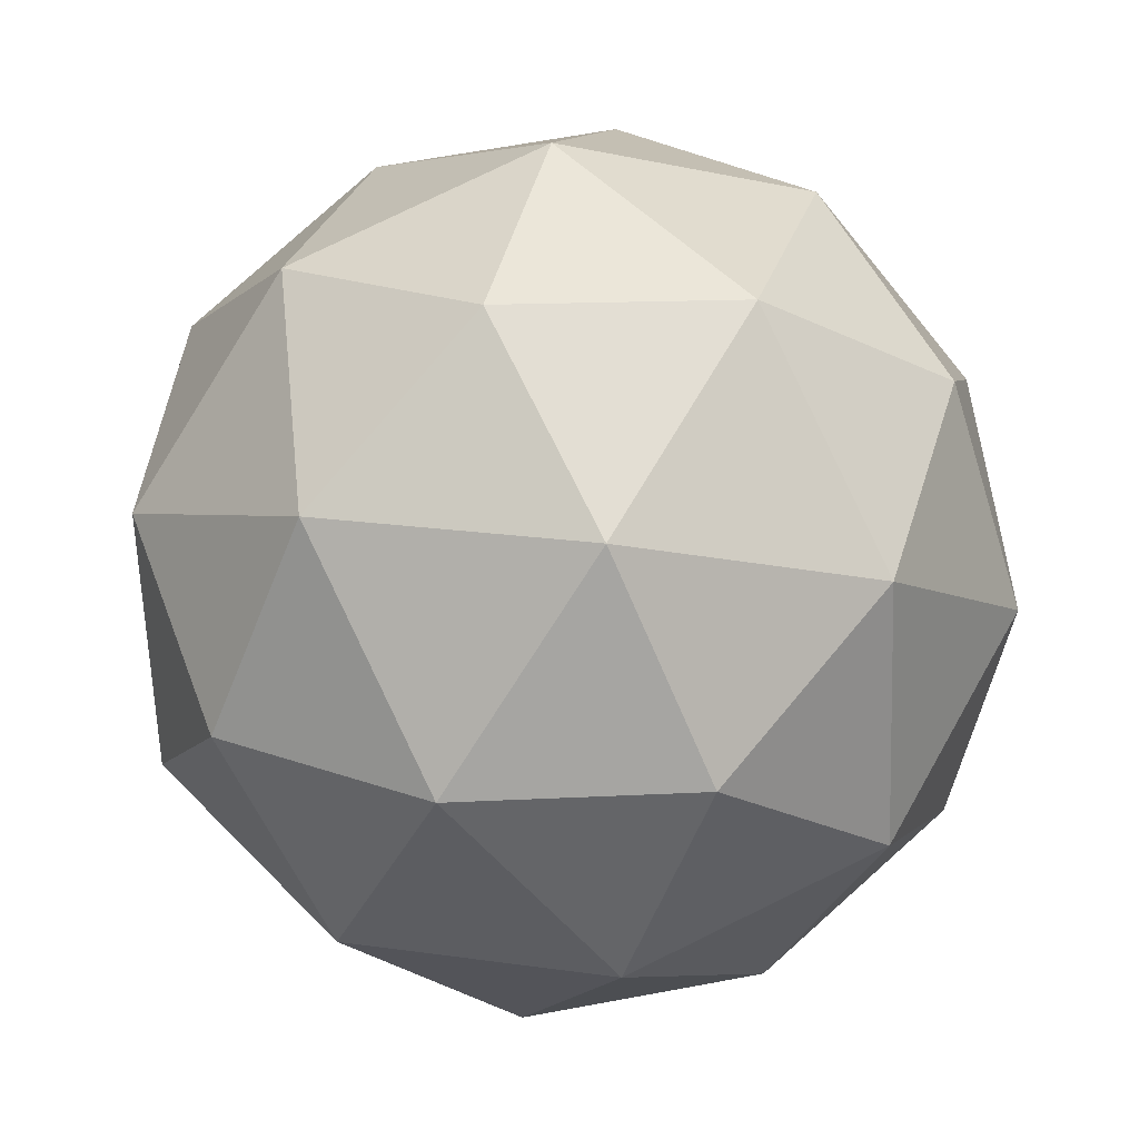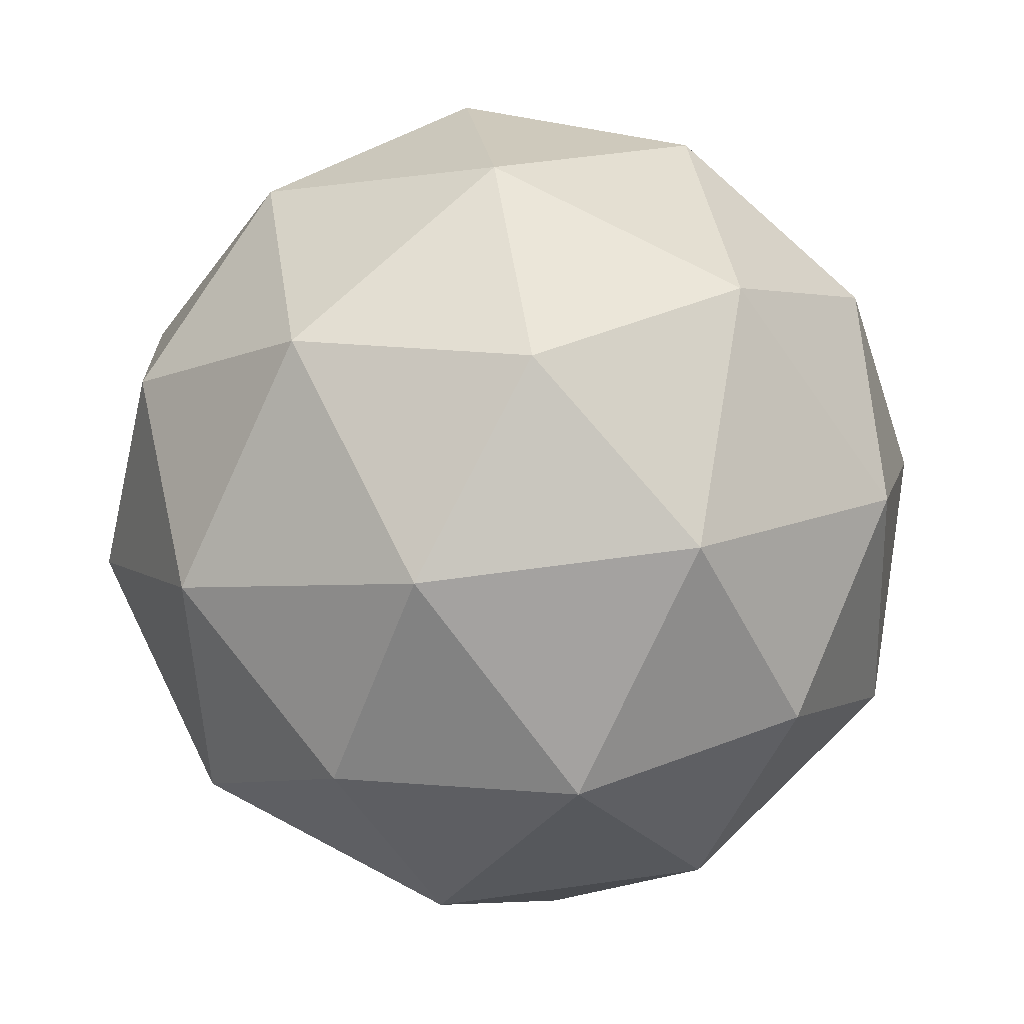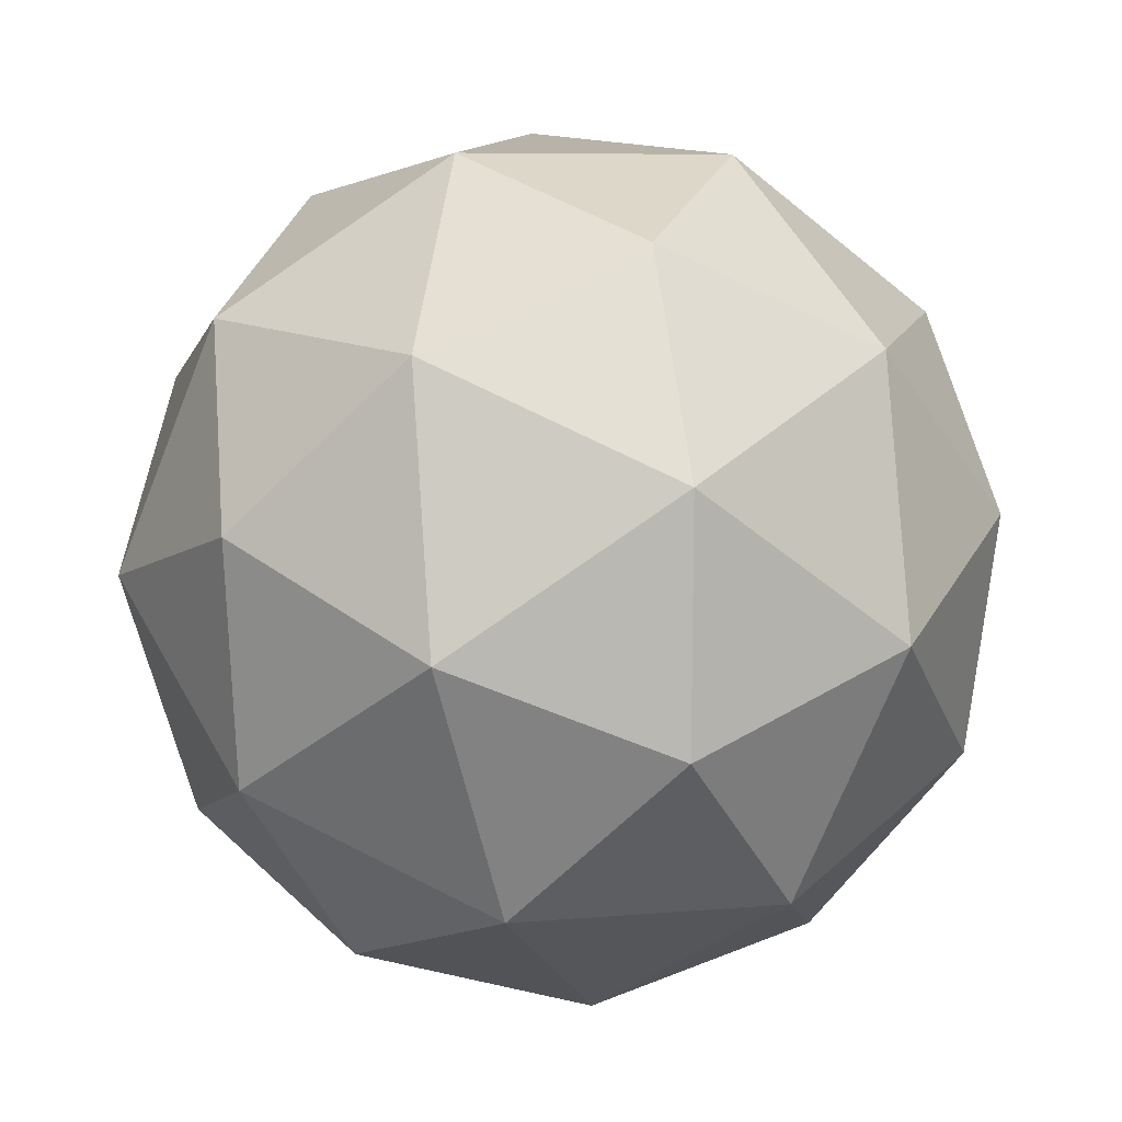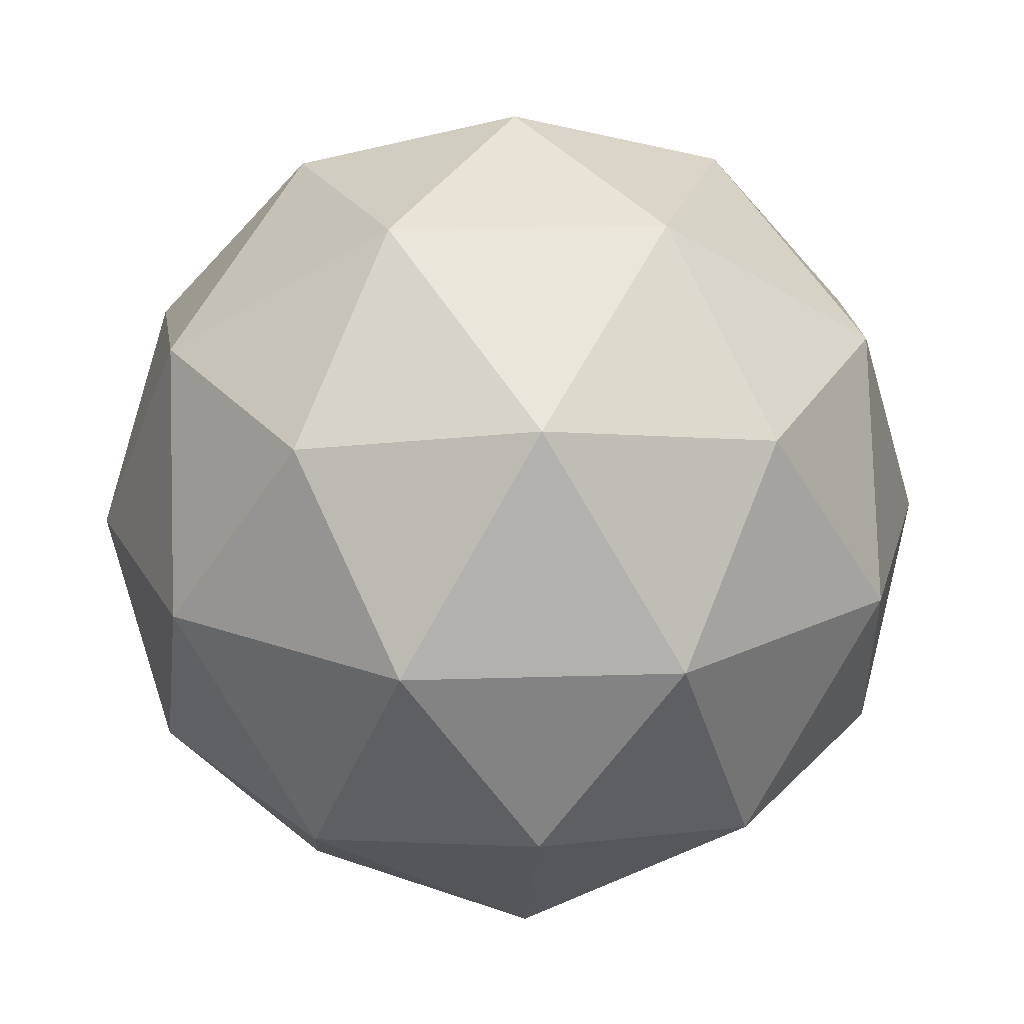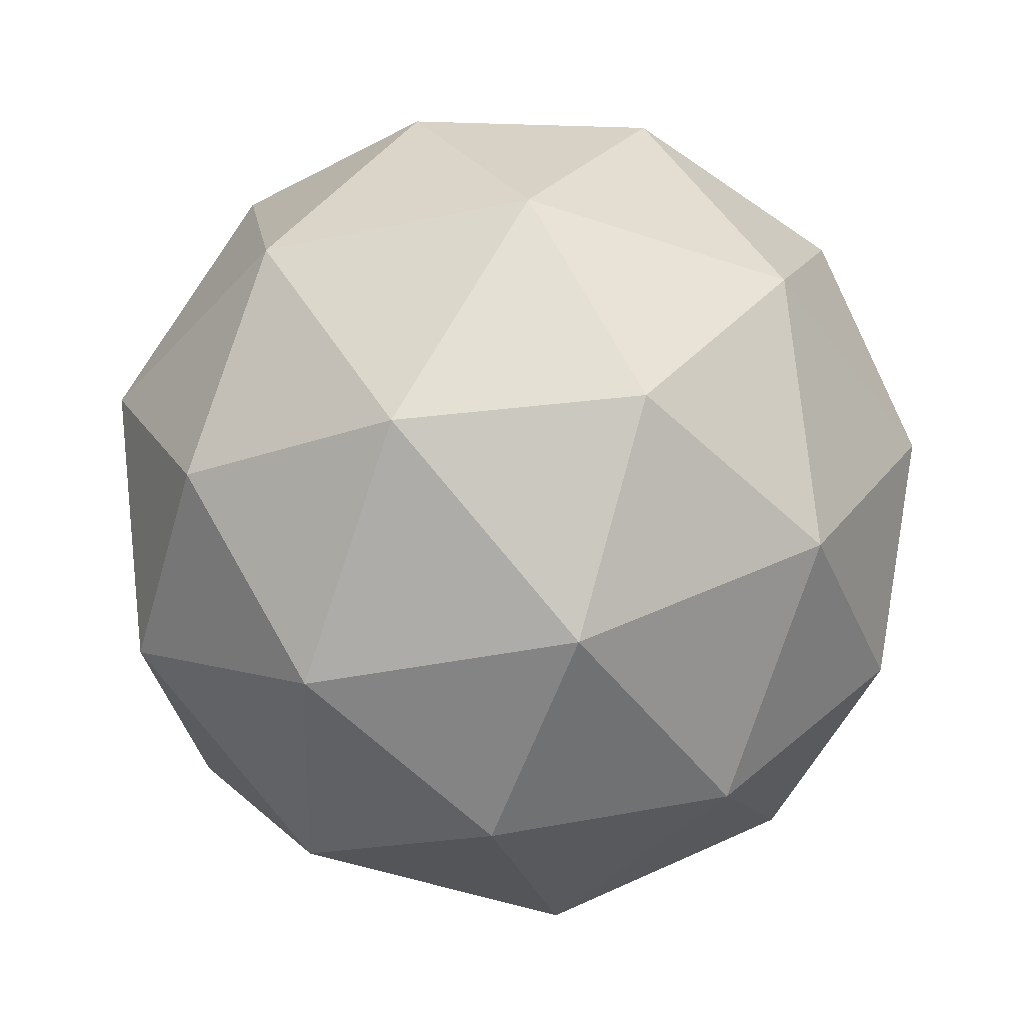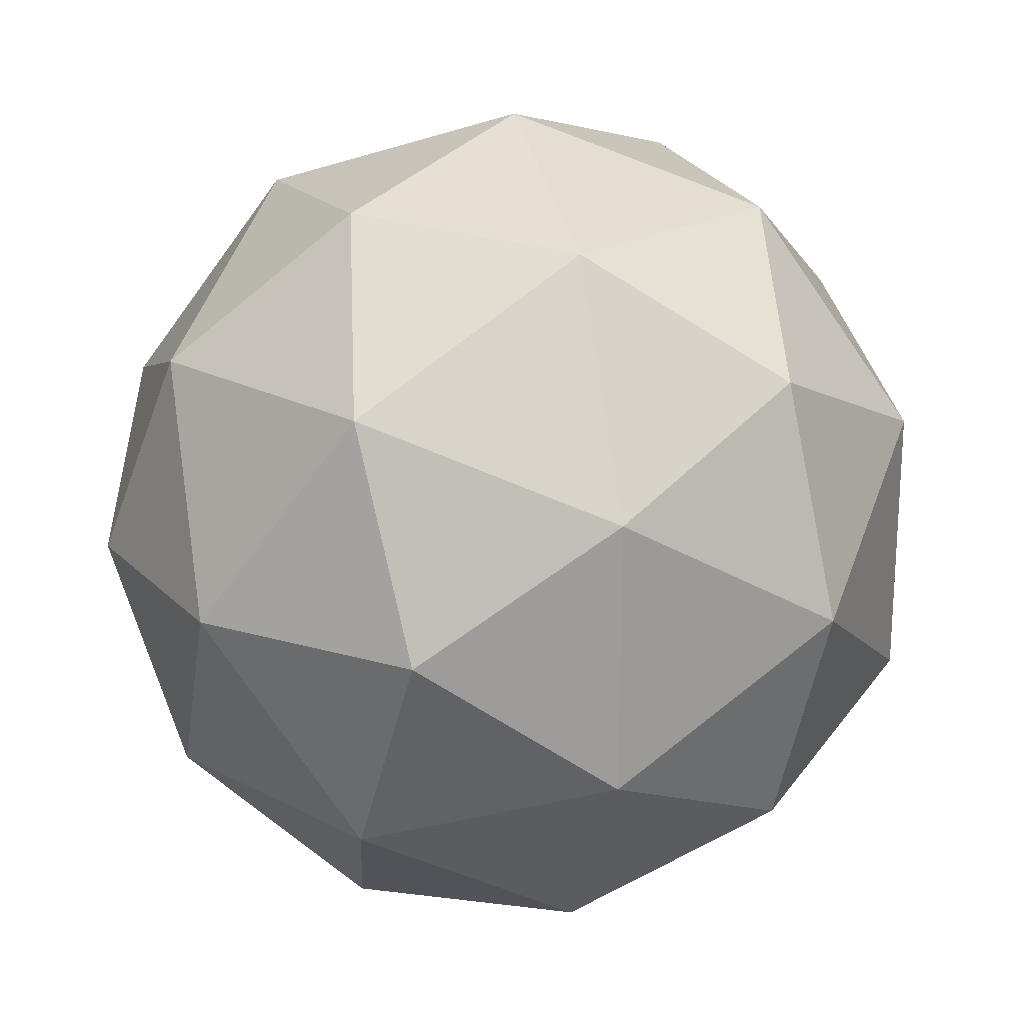
<metadata>
{"format":"obj","ext":"obj","renderer":"f3d","projection":"perspective","resolution":1024,"background":"white","views":[{"elev":72.8,"azim":-54.5,"up":"+Y"},{"elev":-8.5,"azim":-178.1,"up":"+Y"},{"elev":-74.6,"azim":-140.5,"up":"+Y"},{"elev":-24.5,"azim":-31.7,"up":"+Y"},{"elev":79.4,"azim":55.3,"up":"+Y"},{"elev":-57.6,"azim":26.0,"up":"+Y"}]}
</metadata>
<code>
o Plane
v 0.08722 -0.04918 0.0317
v 0.06943 0.05753 0.05385
v 0.007912 -0.02002 0.1028
v -0.01064 -0.1003 0.02927
v 0.03942 -0.07236 -0.06512
v 0.0889 0.02518 -0.04992
v -0.03942 0.07236 0.06512
v -0.0889 -0.02518 0.04992
v -0.06943 -0.05753 -0.05385
v -0.007912 0.02002 -0.1028
v 0.01064 0.1003 -0.02927
v -0.08722 0.04918 -0.0317
v 0.05592 -0.04068 0.07905
v 0.09208 0.004909 0.05028
v 0.04546 0.02205 0.09207
v 0.09306 0.04862 0.002308
v 0.1035 -0.0141 -0.01071
v 0.04501 -0.08786 0.03583
v -0.001601 -0.07072 0.07762
v 0.07444 -0.07144 -0.01964
v 0.01692 -0.1015 -0.02107
v 0.07543 -0.02773 -0.06762
v 0.04706 0.09277 0.01445
v 0.05851 0.07376 -0.04655
v -0.01852 0.03076 0.0987
v 0.01764 0.07635 0.06993
v -0.05851 -0.07376 0.04655
v -0.04761 -0.02657 0.08976
v -0.01764 -0.07635 -0.06993
v -0.04706 -0.09277 -0.01445
v 0.04761 0.02657 -0.08976
v 0.01852 -0.03076 -0.0987
v -0.01692 0.1015 0.02107
v -0.07543 0.02773 0.06762
v -0.09306 -0.04862 -0.002308
v -0.04546 -0.02205 -0.09207
v 0.001601 0.07072 -0.07762
v -0.07444 0.07144 0.01964
v -0.04501 0.08786 -0.03583
v -0.1035 0.0141 0.01071
v -0.09208 -0.004909 -0.05028
v -0.05592 0.04068 -0.07905
f 1 14 13
f 2 14 16
f 1 13 18
f 1 18 20
f 1 20 17
f 2 16 23
f 3 15 25
f 4 19 27
f 5 21 29
f 6 22 31
f 2 23 26
f 3 25 28
f 4 27 30
f 5 29 32
f 6 31 24
f 7 33 38
f 8 34 40
f 9 35 41
f 10 36 42
f 11 37 39
f 39 42 12
f 39 37 42
f 37 10 42
f 42 41 12
f 42 36 41
f 36 9 41
f 41 40 12
f 41 35 40
f 35 8 40
f 40 38 12
f 40 34 38
f 34 7 38
f 38 39 12
f 38 33 39
f 33 11 39
f 24 37 11
f 24 31 37
f 31 10 37
f 32 36 10
f 32 29 36
f 29 9 36
f 30 35 9
f 30 27 35
f 27 8 35
f 28 34 8
f 28 25 34
f 25 7 34
f 26 33 7
f 26 23 33
f 23 11 33
f 31 32 10
f 31 22 32
f 22 5 32
f 29 30 9
f 29 21 30
f 21 4 30
f 27 28 8
f 27 19 28
f 19 3 28
f 25 26 7
f 25 15 26
f 15 2 26
f 23 24 11
f 23 16 24
f 16 6 24
f 17 22 6
f 17 20 22
f 20 5 22
f 20 21 5
f 20 18 21
f 18 4 21
f 18 19 4
f 18 13 19
f 13 3 19
f 16 17 6
f 16 14 17
f 14 1 17
f 13 15 3
f 13 14 15
f 14 2 15

</code>
